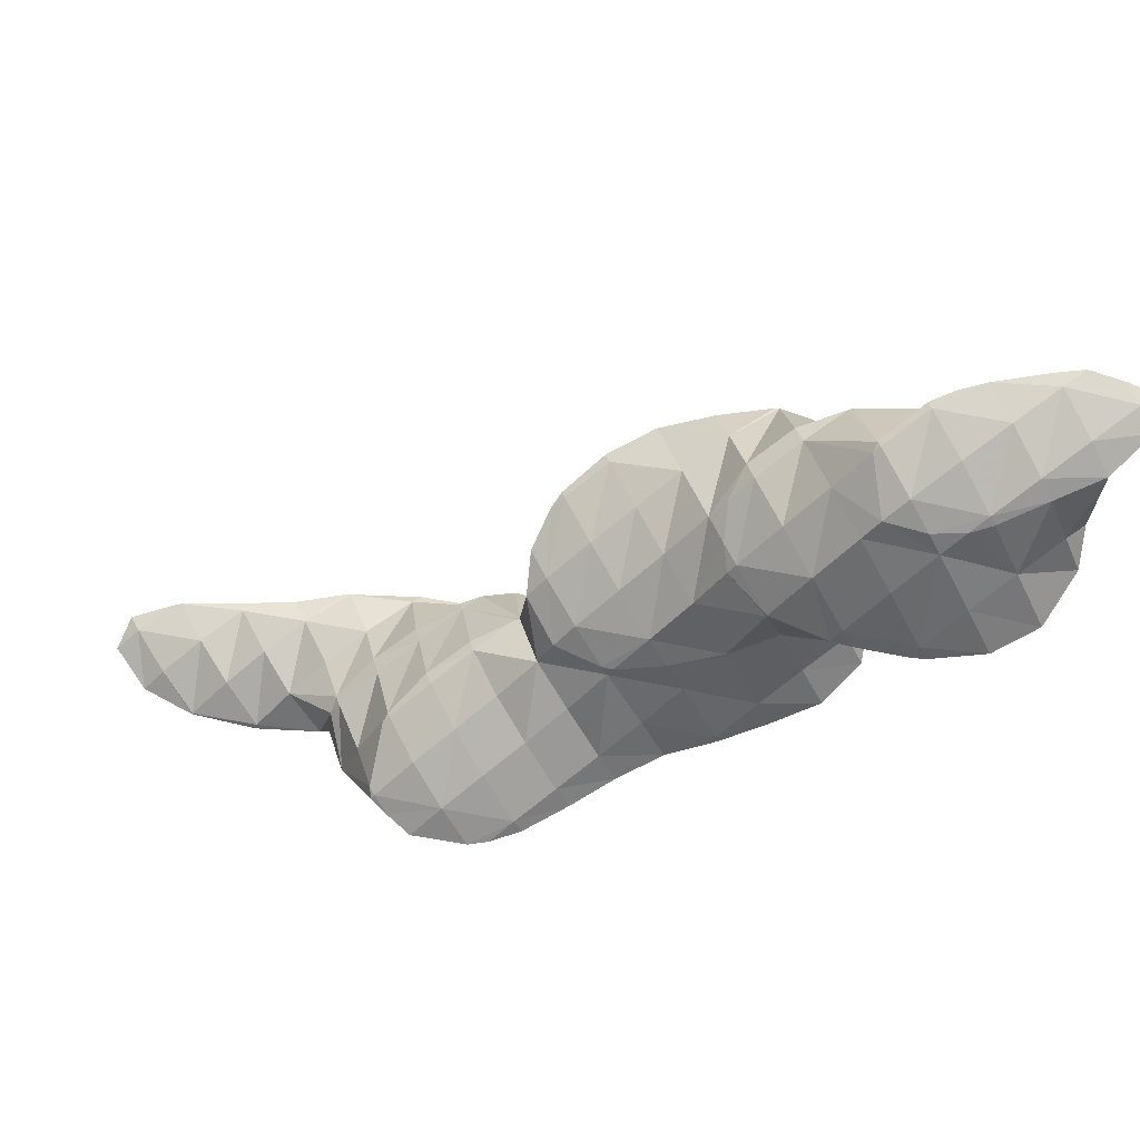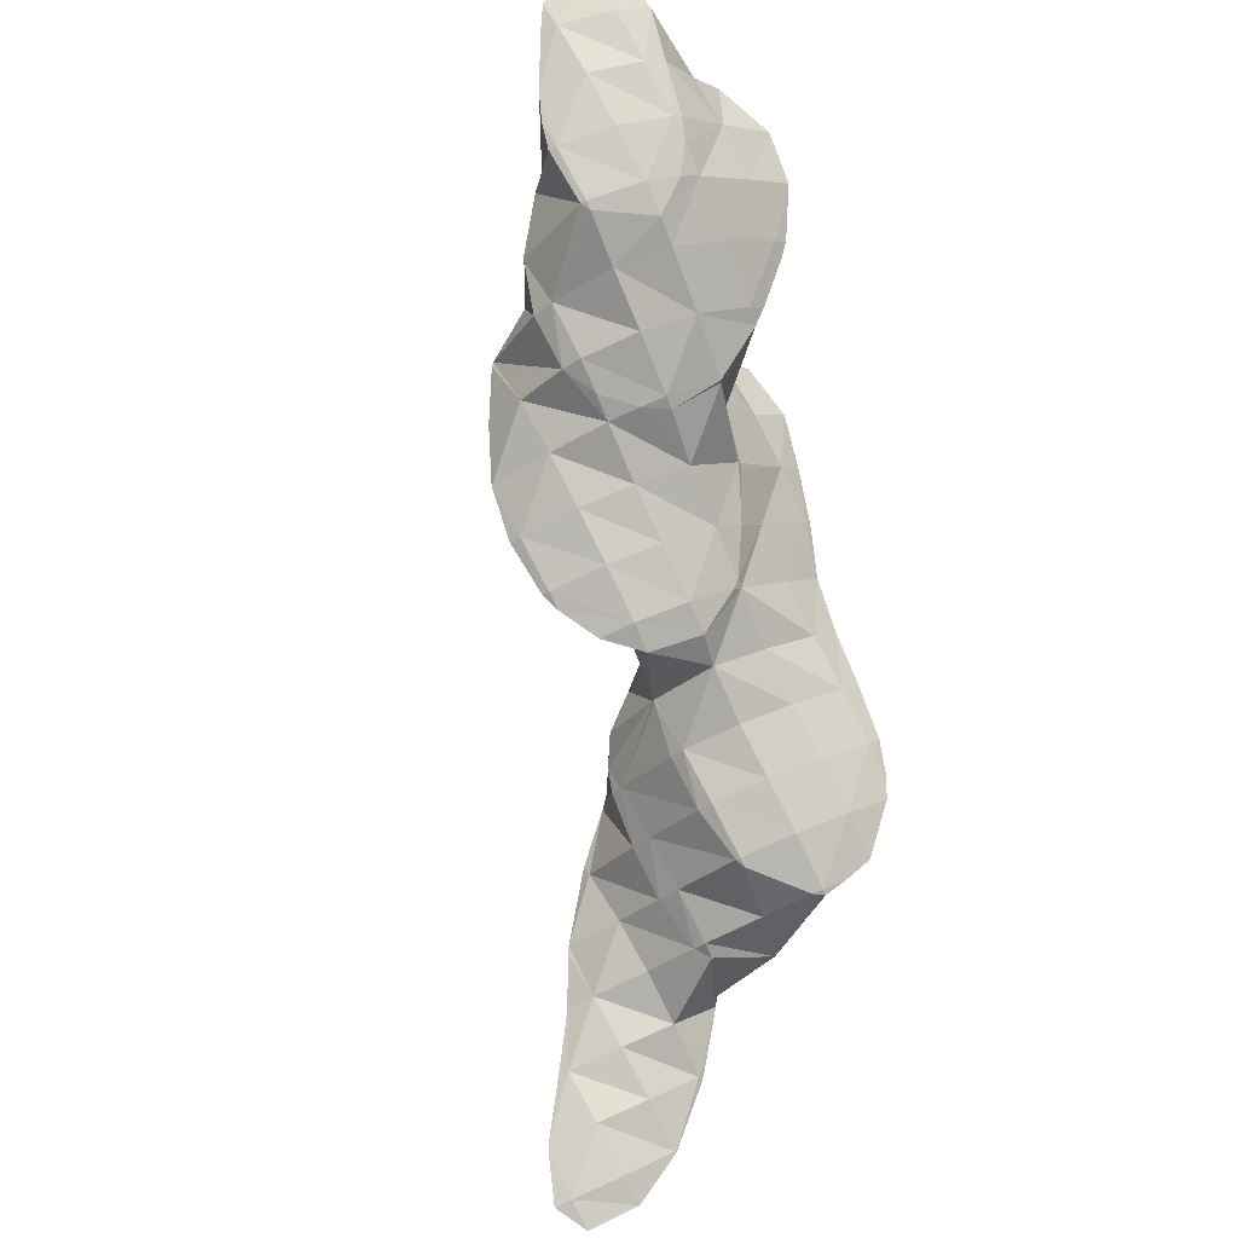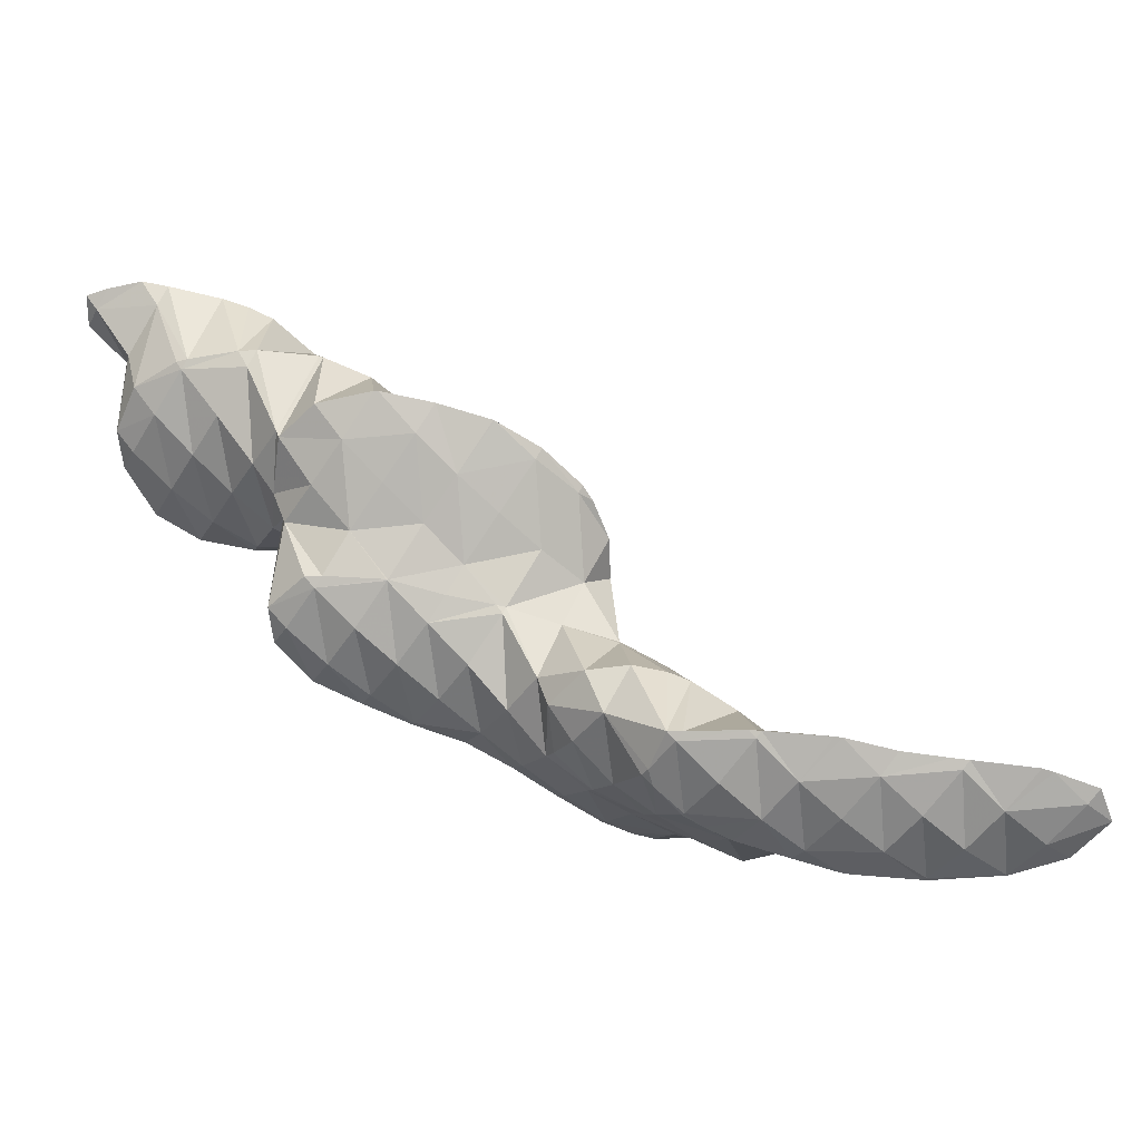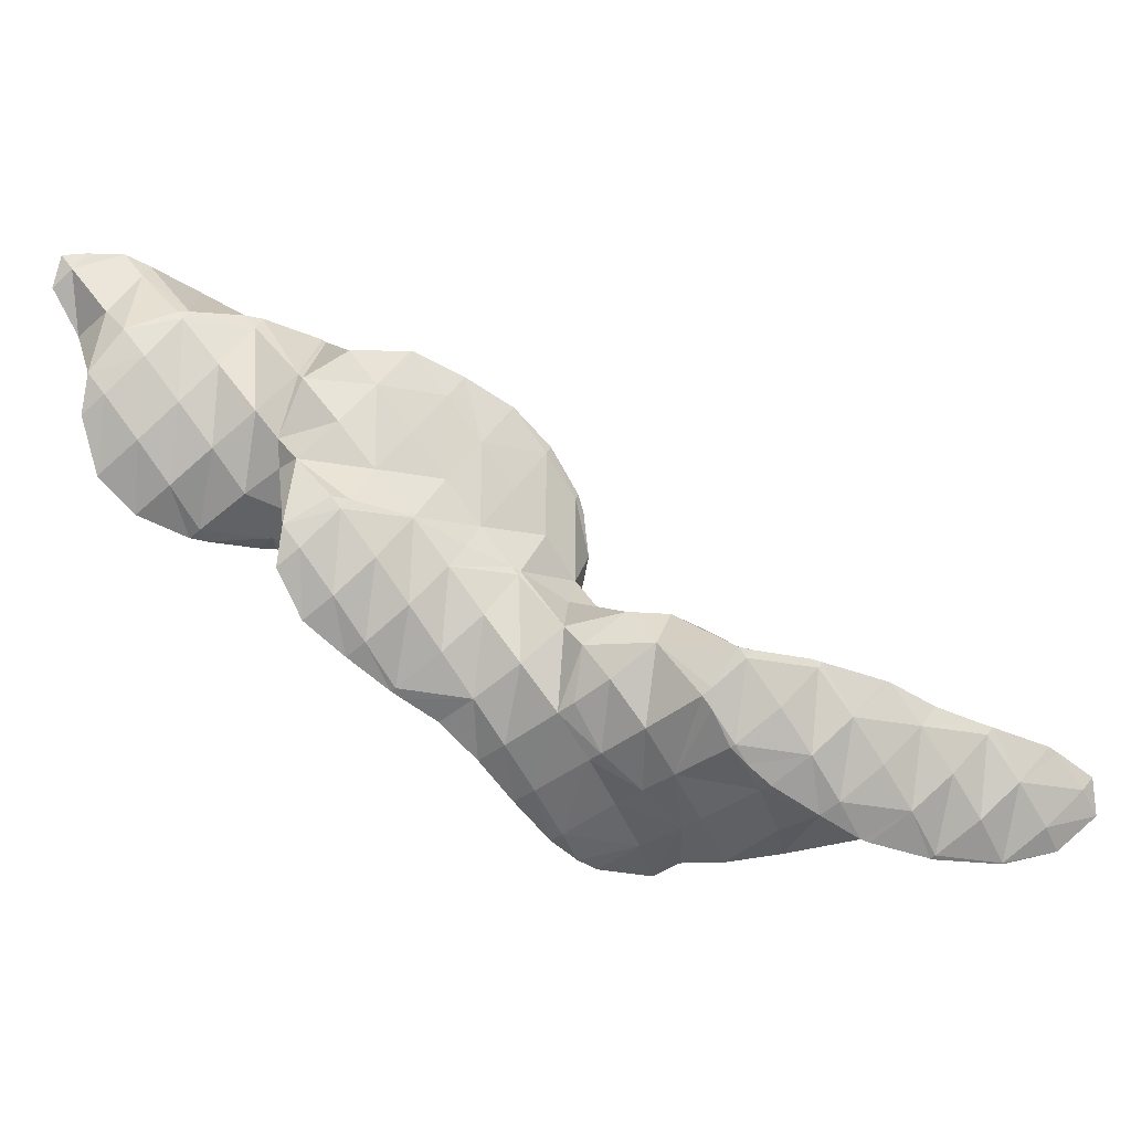
<metadata>
{"format":"obj","ext":"obj","renderer":"f3d","projection":"perspective","resolution":1024,"background":"white","views":[{"elev":79.7,"azim":22.8,"up":"+Z"},{"elev":66.1,"azim":-59.7,"up":"+Z"},{"elev":-51.6,"azim":-161.1,"up":"+Z"},{"elev":13.3,"azim":158.7,"up":"+Y"}]}
</metadata>
<code>
v 280.8 304.7 86.48
v 280.4 305.8 86.68
v 280.1 305.3 86.76
v 279.1 303.6 86.62
v 280 302.9 86.09
v 278 301.9 86.21
v 278.7 301.5 85.77
v 277 300.3 85.66
v 277.3 300.1 85.44
v 276.6 299.6 85.31
v 279.5 305.9 86.64
v 278.1 305.8 86.56
v 277.6 304.9 86.63
v 276.5 303.2 86.53
v 275.5 301.5 86.21
v 275.4 299.1 85.17
v 274.4 299.8 85.65
v 273.9 298.9 85.07
v 277.2 305.3 86.43
v 275.3 304.3 86.15
v 274.5 303.7 86
v 274 302.8 85.97
v 272.9 301.1 85.55
v 272.8 300.9 85.39
v 273.8 303 85.84
v 272.8 301.2 85.47
v 280.7 300.5 82.5
v 280.3 302 82.77
v 279.7 301 83.91
v 278.7 299.3 83.75
v 280.3 298.4 82.06
v 277.7 297.7 83.06
v 279 296.9 81.73
v 276.8 296.2 81.86
v 277.1 295.9 81.46
v 276.5 295.8 81.4
v 280.1 305.4 86.23
v 279.2 303.9 84.65
v 278.9 303.5 82.99
v 276.1 298.7 84.67
v 275.1 297.2 83.3
v 274.7 295.4 81.25
v 274.2 295.7 81.74
v 273.9 295.3 81.21
v 277.6 305.1 85.71
v 277 304 83
v 273.5 298.3 84.37
v 272.5 296.8 82.81
v 271.7 295.3 81.12
v 276.5 304 82.98
v 274.5 303.8 82.85
v 272 299.6 84.17
v 271 298 82.92
v 271.5 295.4 81.12
v 270 296.4 81.57
v 269.8 296.1 81.2
v 273.8 303.6 82.8
v 271.7 302.8 82.55
v 271.5 302.7 82.52
v 270.5 301 82.86
v 269.5 299.3 82.29
v 269.3 297 81.35
v 268.9 298.4 81.61
v 270.1 301.5 82.23
v 269 299.8 81.87
v 279.9 301.3 82.14
v 278.9 299.7 81.38
v 277.9 298.1 80.98
v 276.8 296.3 81.14
v 278.4 302.6 82.14
v 277.4 301 81.21
v 276.4 299.4 80.44
v 275.4 297.8 79.91
v 274.3 295.9 80.5
v 276.8 303.8 82.74
v 275.9 302.3 81.35
v 274.9 300.8 79.88
v 274.4 298.8 78.73
v 274.4 299.9 78.93
v 273.6 297 78.34
v 272.4 295.4 77.99
v 271.6 295.3 80.96
v 270.9 294.1 77.83
v 271 294 77.67
v 270.8 293.9 77.64
v 274.3 303.4 82.24
v 273.4 302 79.56
v 273.3 301.9 79.28
v 269.1 295 79.57
v 269.1 292.9 77.39
v 268.2 293.4 78.24
v 267.4 292.1 77.16
v 271.6 302.8 79.38
v 268.5 297.7 80.99
v 267.6 296.2 79.72
v 266.6 294.6 78.78
v 267 292 77.13
v 265.6 292.9 77.83
v 265.1 292.1 77.07
v 269.3 302.7 79.27
v 269.2 302.7 79.26
v 268.1 300.8 80.29
v 267 299.1 80.01
v 266 297.4 79.41
v 265 295.7 78.76
v 264 294.1 77.92
v 263.5 293.3 77.25
v 267.3 301.7 79
v 265.6 300.5 78.71
v 265.5 300.4 78.7
v 264.5 298.7 78.63
v 263.4 297 78.14
v 263.1 294.9 77.54
v 263.1 296.5 77.85
v 264.2 299 78.37
v 263.3 297.2 77.99
v 275.6 296.1 75.08
v 275.2 297.5 75.34
v 274.7 296.6 76.12
v 273.6 294.9 76
v 274.8 294.3 74.69
v 272.7 293.3 75.26
v 273.4 292.9 74.37
v 271.7 291.7 74.26
v 271.9 291.6 74.06
v 271.5 291.3 73.99
v 274.1 299.3 77.72
v 273.4 298.4 75.43
v 270 292.6 76.2
v 270.2 290.4 73.76
v 269 291 75.11
v 268 289.4 74.32
v 268.9 288.9 73.42
v 267 287.7 73.7
v 267.7 287.3 73.07
v 266.1 286 73.07
v 266.4 285.8 72.73
v 265.5 285 72.53
v 272.5 300.6 77.76
v 272.8 298.2 75.38
v 271.5 299 76.56
v 270.6 297.5 75.16
v 267.3 291.9 76.84
v 266.4 290.4 75.36
v 265.4 288.7 74.54
v 264.4 287.1 73.91
v 264.7 284.6 72.43
v 263.4 285.4 73.19
v 262.6 284.1 72.25
v 270.9 301.7 78.31
v 269.9 300.1 77.38
v 270.6 297.5 75.15
v 268.9 298.4 76.56
v 267.9 296.8 75.71
v 268.8 296.4 74.86
v 267.1 295.5 74.64
v 264.7 291.5 75.92
v 263.8 289.9 74.79
v 262.8 288.2 74.13
v 261.8 286.6 73.46
v 261.6 284.5 72.28
v 260.8 285 72.47
v 260.8 284.8 72.31
v 268.2 301.1 78.24
v 267.3 299.5 77.44
v 266.2 297.8 76.81
v 266.8 295.3 74.59
v 265.2 296.2 76.28
v 264.2 294.4 76
v 265.1 294.1 74.29
v 263.4 293 74
v 263.3 292.9 73.98
v 262.3 291.2 74.09
v 261.2 289.5 73.64
v 260.2 287.8 73
v 260.5 285.2 72.39
v 260.1 287.6 72.83
v 264.5 298.8 78.04
v 263.5 297.1 77.76
v 262 291.5 73.67
v 260.9 289.8 73.3
v 260.1 287.9 72.9
v 274.8 296.8 74.84
v 273.8 295.2 74.26
v 272.8 293.5 74
v 271.7 291.7 73.95
v 273.2 298 75.13
v 272.2 296.4 74.32
v 271.2 294.7 73.78
v 270.2 293 73.31
v 269.2 291.4 72.89
v 268.2 289.7 72.52
v 267.2 287.9 72.3
v 266.1 286.2 72.3
v 270.6 297.5 75.12
v 269.6 295.9 74.2
v 268.7 294.2 73.31
v 267.7 292.7 72.22
v 266.8 291.1 71.08
v 265.8 289.4 70.65
v 264.7 287.6 70.84
v 263.6 285.8 71.18
v 267 295.3 74.37
v 266.2 293.9 72.09
v 266.3 291.5 70.66
v 265.9 293.4 71.01
v 265.5 289.7 70.27
v 264.1 288.3 69.94
v 262.7 286.9 69.61
v 261.2 285.5 69.29
v 261.2 285.5 69.29
v 263.3 293 73.88
v 264.2 294.4 71.14
v 259.4 286.4 71.08
v 258.9 285.5 69.21
v 262.6 294.2 71.04
v 261 292.8 71.18
v 261.4 293.6 70.88
v 259.9 291.1 71.14
v 258.9 289.4 70.75
v 257.9 287.7 69.97
v 257.7 287.3 69.52
v 260.8 293.1 70.75
v 259.5 291.5 70.41
v 258.4 289.9 70.04
v 257.7 288 69.65
v 265.3 292.5 69.92
v 264.4 290.9 69.03
v 263.3 289.1 68.85
v 262.3 287.3 68.96
v 261.2 285.5 69.28
v 263.8 293.7 69.54
v 262.9 292.3 67.61
v 262.1 290.5 67.11
v 262.6 291.8 67.39
v 261.5 289.8 66.97
v 260.9 288.8 67.14
v 259.7 286.9 68.05
v 262.6 292.5 67.53
v 261.5 293.8 67.74
v 260.7 289.1 66.78
v 259 287.9 66.49
v 257.5 286.9 66.24
v 261 293.6 67.69
v 258.9 293.1 67.52
v 258.7 292.8 67.81
v 257.5 290.9 68.45
v 256.5 289.2 68.23
v 255.6 287.6 67.35
v 257.1 286.7 66.2
v 254.7 286 66.11
v 254.9 285.9 65.96
v 254.6 285.9 65.94
v 258.5 293 67.47
v 256.2 292.2 67.23
v 255.9 292.1 67.2
v 255 290.5 67.48
v 254 288.7 67.31
v 253 287.1 66.76
v 252.1 285.4 65.76
v 252.1 285.5 65.79
v 252 285.4 65.76
v 254.3 291.1 66.95
v 252.7 290.4 66.76
v 252.4 290 66.86
v 251.4 288.2 66.83
v 250.4 286.5 66.32
v 249.9 285.6 65.72
v 252.1 290.2 66.7
v 249.9 289.3 66.45
v 249.6 289 66.39
v 248.8 287.6 66.31
v 248.2 286.7 65.87
v 248.2 288 66.14
v 261.9 290.6 67.03
v 261.3 293.4 67.52
v 260.4 291.8 66.79
v 259.4 290.1 66.34
v 258.4 288.4 66.17
v 258.7 292.9 67.33
v 257.8 291.2 66.52
v 256.8 289.6 66.04
v 255.8 287.8 65.78
v 254.7 286.1 65.88
v 255.1 290.6 66.47
v 254.1 289 65.88
v 253.1 287.3 65.59
v 252.1 285.5 65.74
v 252.4 290 66.5
v 251.5 288.4 65.8
v 250.5 286.6 65.55
v 248.8 287.7 65.87
g foo
f 1 2 3
f 1 3 4
f 1 4 5
f 5 4 6
f 5 6 7
f 7 6 8
f 7 8 9
f 10 9 8
f 2 11 3
f 12 13 11
f 11 13 3
f 3 13 4
f 14 6 13
f 6 4 13
f 15 8 14
f 8 6 14
f 10 8 16
f 16 8 17
f 17 8 15
f 18 16 17
f 12 19 13
f 20 14 13
f 20 13 19
f 21 22 20
f 20 22 14
f 14 22 15
f 23 17 22
f 17 15 22
f 18 17 23
f 18 23 24
f 21 25 22
f 26 23 22
f 26 22 25
f 26 24 23
f 27 28 29
f 27 29 30
f 27 30 31
f 31 30 32
f 31 32 33
f 33 32 34
f 33 34 35
f 36 35 34
f 37 2 1
f 37 1 5
f 37 5 38
f 38 28 39
f 28 38 5
f 28 5 29
f 7 29 5
f 30 7 9
f 30 29 7
f 9 10 30
f 10 40 30
f 40 32 30
f 41 34 40
f 34 32 40
f 36 34 42
f 42 34 43
f 43 34 41
f 44 42 43
f 37 11 2
f 11 37 12
f 12 37 45
f 45 37 38
f 39 45 38
f 39 46 45
f 40 10 16
f 16 18 40
f 18 47 40
f 47 41 40
f 48 43 47
f 43 41 47
f 44 43 48
f 44 48 49
f 45 19 12
f 46 50 45
f 45 50 19
f 19 50 20
f 20 51 21
f 20 50 51
f 52 18 24
f 52 47 18
f 53 48 52
f 48 47 52
f 49 48 54
f 54 48 55
f 55 48 53
f 56 54 55
f 51 57 25
f 51 25 21
f 25 57 26
f 57 58 26
f 59 26 58
f 26 59 60
f 26 60 24
f 52 24 60
f 61 53 60
f 53 52 60
f 62 55 63
f 63 55 61
f 61 55 53
f 62 56 55
f 59 64 60
f 65 61 60
f 65 60 64
f 65 63 61
f 66 28 27
f 66 27 31
f 66 31 67
f 67 31 33
f 67 33 68
f 68 33 35
f 68 35 69
f 69 35 36
f 70 39 28
f 70 28 66
f 71 70 67
f 70 66 67
f 72 71 68
f 71 67 68
f 73 72 69
f 72 68 69
f 42 74 36
f 36 74 69
f 69 74 73
f 74 42 44
f 75 46 39
f 75 39 70
f 76 75 71
f 75 70 71
f 77 76 72
f 76 71 72
f 78 79 73
f 79 77 73
f 77 72 73
f 80 73 74
f 80 78 73
f 74 81 80
f 81 74 44
f 81 44 82
f 49 82 44
f 81 82 83
f 81 83 84
f 85 84 83
f 75 50 46
f 50 75 51
f 51 75 86
f 86 75 76
f 87 86 77
f 86 76 77
f 79 87 77
f 79 88 87
f 82 49 54
f 54 56 82
f 56 89 82
f 89 83 82
f 85 83 90
f 90 83 91
f 91 83 89
f 92 90 91
f 86 57 51
f 87 58 57
f 87 57 86
f 58 87 59
f 87 88 59
f 88 93 59
f 94 62 63
f 56 62 89
f 62 94 89
f 94 95 89
f 96 91 95
f 91 89 95
f 92 91 97
f 97 91 98
f 98 91 96
f 99 97 98
f 93 100 64
f 93 64 59
f 101 102 100
f 102 65 100
f 65 64 100
f 63 65 94
f 65 102 94
f 102 103 94
f 104 95 103
f 95 94 103
f 105 96 104
f 96 95 104
f 106 98 105
f 98 96 105
f 99 98 106
f 99 106 107
f 101 108 102
f 109 103 102
f 109 102 108
f 110 111 109
f 109 111 103
f 103 111 104
f 112 105 111
f 105 104 111
f 113 106 114
f 114 106 112
f 112 106 105
f 113 107 106
f 110 115 111
f 116 112 111
f 116 111 115
f 116 114 112
f 117 118 119
f 117 119 120
f 117 120 121
f 121 120 122
f 121 122 123
f 123 122 124
f 123 124 125
f 126 125 124
f 127 79 78
f 127 118 128
f 118 127 78
f 118 78 119
f 80 119 78
f 120 80 81
f 120 119 80
f 122 81 84
f 122 120 81
f 84 85 122
f 85 129 122
f 129 124 122
f 126 124 130
f 130 124 131
f 131 124 129
f 130 131 132
f 130 132 133
f 133 132 134
f 133 134 135
f 135 134 136
f 135 136 137
f 138 137 136
f 139 88 79
f 139 79 127
f 128 140 127
f 140 141 127
f 141 139 127
f 142 141 140
f 129 85 90
f 90 92 129
f 92 143 129
f 143 131 129
f 144 132 143
f 132 131 143
f 145 134 144
f 134 132 144
f 146 136 145
f 136 134 145
f 138 136 147
f 147 136 148
f 148 136 146
f 149 147 148
f 150 93 88
f 150 88 139
f 151 150 141
f 150 139 141
f 142 152 141
f 152 153 141
f 153 151 141
f 152 154 153
f 152 155 154
f 156 154 155
f 143 92 97
f 97 99 143
f 99 157 143
f 157 144 143
f 158 145 157
f 145 144 157
f 159 146 158
f 146 145 158
f 160 148 159
f 148 146 159
f 149 148 161
f 161 148 162
f 162 148 160
f 163 161 162
f 150 100 93
f 100 150 101
f 101 150 164
f 164 150 151
f 165 164 153
f 164 151 153
f 166 165 154
f 165 153 154
f 156 167 154
f 167 168 154
f 168 166 154
f 167 169 168
f 167 170 169
f 107 157 99
f 157 107 171
f 171 107 169
f 169 170 171
f 172 173 171
f 171 173 157
f 157 173 158
f 174 159 173
f 159 158 173
f 175 160 174
f 160 159 174
f 176 162 177
f 177 162 175
f 175 162 160
f 176 163 162
f 164 108 101
f 165 109 108
f 165 108 164
f 109 165 110
f 110 165 178
f 178 165 166
f 179 178 168
f 178 166 168
f 114 179 113
f 113 179 169
f 169 179 168
f 169 107 113
f 172 180 173
f 181 174 173
f 181 173 180
f 182 175 174
f 182 174 181
f 182 177 175
f 178 115 110
f 179 116 115
f 179 115 178
f 179 114 116
f 183 118 117
f 183 117 121
f 183 121 184
f 184 121 123
f 184 123 185
f 185 123 125
f 185 125 186
f 186 125 126
f 187 128 118
f 187 118 183
f 188 187 184
f 187 183 184
f 189 188 185
f 188 184 185
f 190 189 186
f 189 185 186
f 130 191 126
f 126 191 186
f 186 191 190
f 191 130 133
f 191 133 192
f 192 133 135
f 192 135 193
f 193 135 137
f 193 137 194
f 194 137 138
f 187 140 128
f 140 187 142
f 142 187 195
f 195 187 188
f 196 195 189
f 195 188 189
f 197 196 190
f 196 189 190
f 198 197 191
f 197 190 191
f 199 198 192
f 198 191 192
f 200 199 193
f 199 192 193
f 201 200 194
f 200 193 194
f 147 202 138
f 138 202 194
f 194 202 201
f 202 147 149
f 195 152 142
f 196 155 152
f 196 152 195
f 155 196 156
f 156 196 203
f 203 196 197
f 204 203 198
f 203 197 198
f 205 206 199
f 206 204 199
f 204 198 199
f 207 199 200
f 207 205 199
f 208 200 201
f 208 207 200
f 209 201 202
f 209 208 201
f 202 149 209
f 149 161 209
f 161 210 209
f 211 210 161
f 211 161 163
f 203 167 156
f 204 170 167
f 204 167 203
f 170 212 171
f 212 170 213
f 213 170 204
f 204 206 213
f 212 172 171
f 214 176 177
f 214 215 176
f 176 215 163
f 163 215 211
f 213 216 212
f 217 180 172
f 217 172 212
f 217 212 218
f 218 212 216
f 217 181 180
f 217 219 181
f 219 182 181
f 219 220 182
f 177 182 214
f 182 220 214
f 220 221 214
f 215 214 221
f 215 221 222
f 218 223 217
f 224 219 217
f 224 217 223
f 225 220 219
f 225 219 224
f 226 221 220
f 226 220 225
f 226 222 221
f 227 206 205
f 227 205 207
f 227 207 228
f 228 207 208
f 228 208 229
f 229 208 209
f 229 209 230
f 230 209 210
f 230 210 231
f 231 210 211
f 232 213 206
f 232 206 227
f 233 232 228
f 232 227 228
f 234 235 229
f 235 233 229
f 233 228 229
f 236 234 237
f 234 229 237
f 229 230 237
f 238 237 231
f 237 230 231
f 231 211 215
f 231 215 238
f 232 216 213
f 239 232 233
f 232 239 240
f 232 240 216
f 218 216 240
f 239 233 235
f 236 237 241
f 242 237 238
f 242 241 237
f 238 215 242
f 242 215 243
f 243 215 222
f 240 244 223
f 240 223 218
f 245 246 244
f 246 224 244
f 224 223 244
f 246 225 224
f 246 247 225
f 247 226 225
f 247 248 226
f 249 226 248
f 226 249 222
f 222 249 250
f 250 243 222
f 250 249 251
f 250 251 252
f 253 252 251
f 245 254 246
f 255 247 246
f 255 246 254
f 256 257 255
f 255 257 247
f 247 257 248
f 258 249 257
f 249 248 257
f 259 251 258
f 251 249 258
f 253 251 260
f 260 251 261
f 261 251 259
f 262 260 261
f 256 263 257
f 264 265 263
f 263 265 257
f 257 265 258
f 266 259 265
f 259 258 265
f 267 261 266
f 261 259 266
f 262 261 267
f 262 267 268
f 264 269 265
f 270 266 265
f 270 265 269
f 271 272 270
f 270 272 266
f 266 272 267
f 268 267 272
f 268 272 273
f 271 274 272
f 274 273 272
f 275 235 234
f 275 234 236
f 276 240 239
f 235 275 239
f 239 275 276
f 276 275 277
f 241 278 236
f 236 278 275
f 275 278 277
f 278 241 242
f 278 242 279
f 279 242 243
f 276 244 240
f 244 276 245
f 245 276 280
f 280 276 277
f 281 280 278
f 280 277 278
f 282 281 279
f 281 278 279
f 250 283 243
f 243 283 279
f 279 283 282
f 283 250 252
f 283 252 284
f 284 252 253
f 280 254 245
f 281 255 254
f 281 254 280
f 255 281 256
f 256 281 285
f 285 281 282
f 286 285 283
f 285 282 283
f 287 286 284
f 286 283 284
f 260 288 253
f 253 288 284
f 284 288 287
f 288 260 262
f 285 263 256
f 263 285 264
f 264 285 289
f 289 285 286
f 290 289 287
f 289 286 287
f 291 290 288
f 290 287 288
f 288 262 268
f 288 268 291
f 289 269 264
f 290 270 269
f 290 269 289
f 270 290 271
f 271 290 292
f 292 290 291
f 291 268 273
f 291 273 292
f 292 274 271
f 292 273 274
g

</code>
